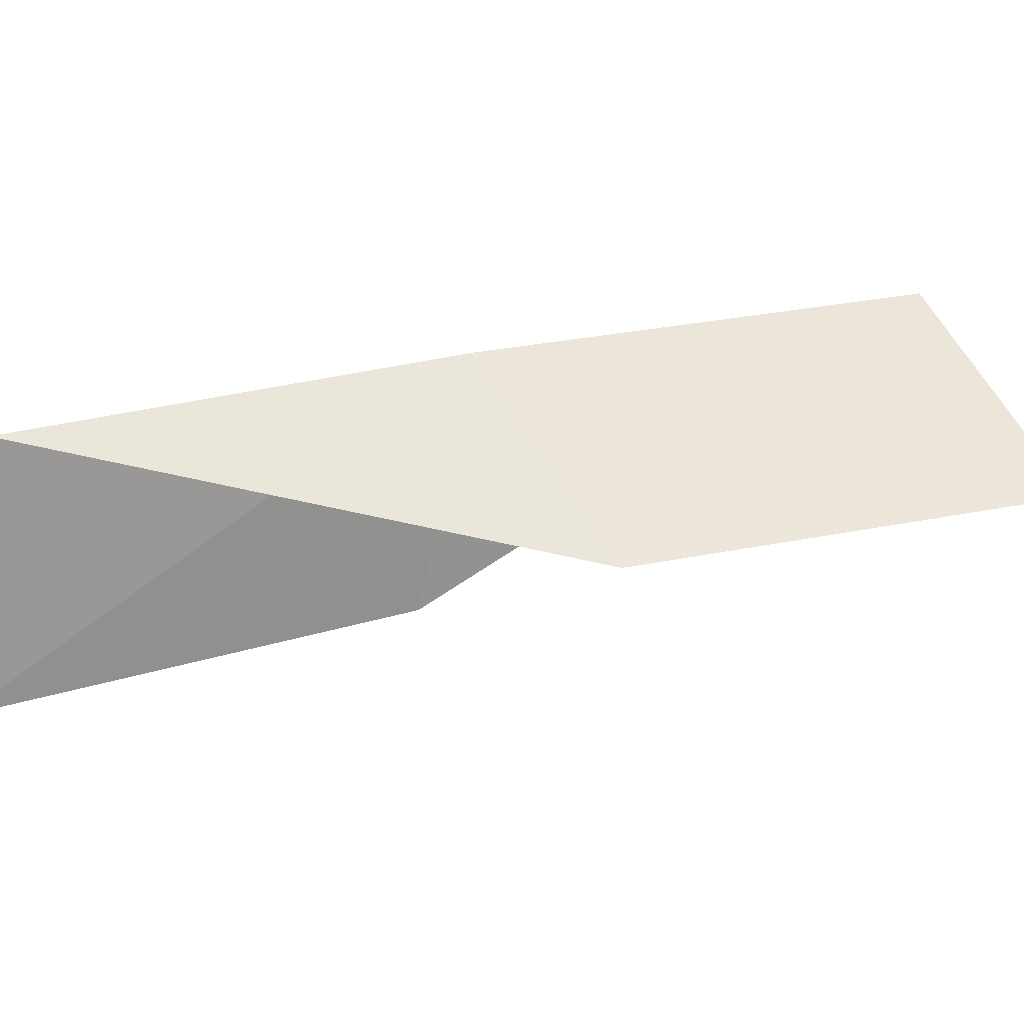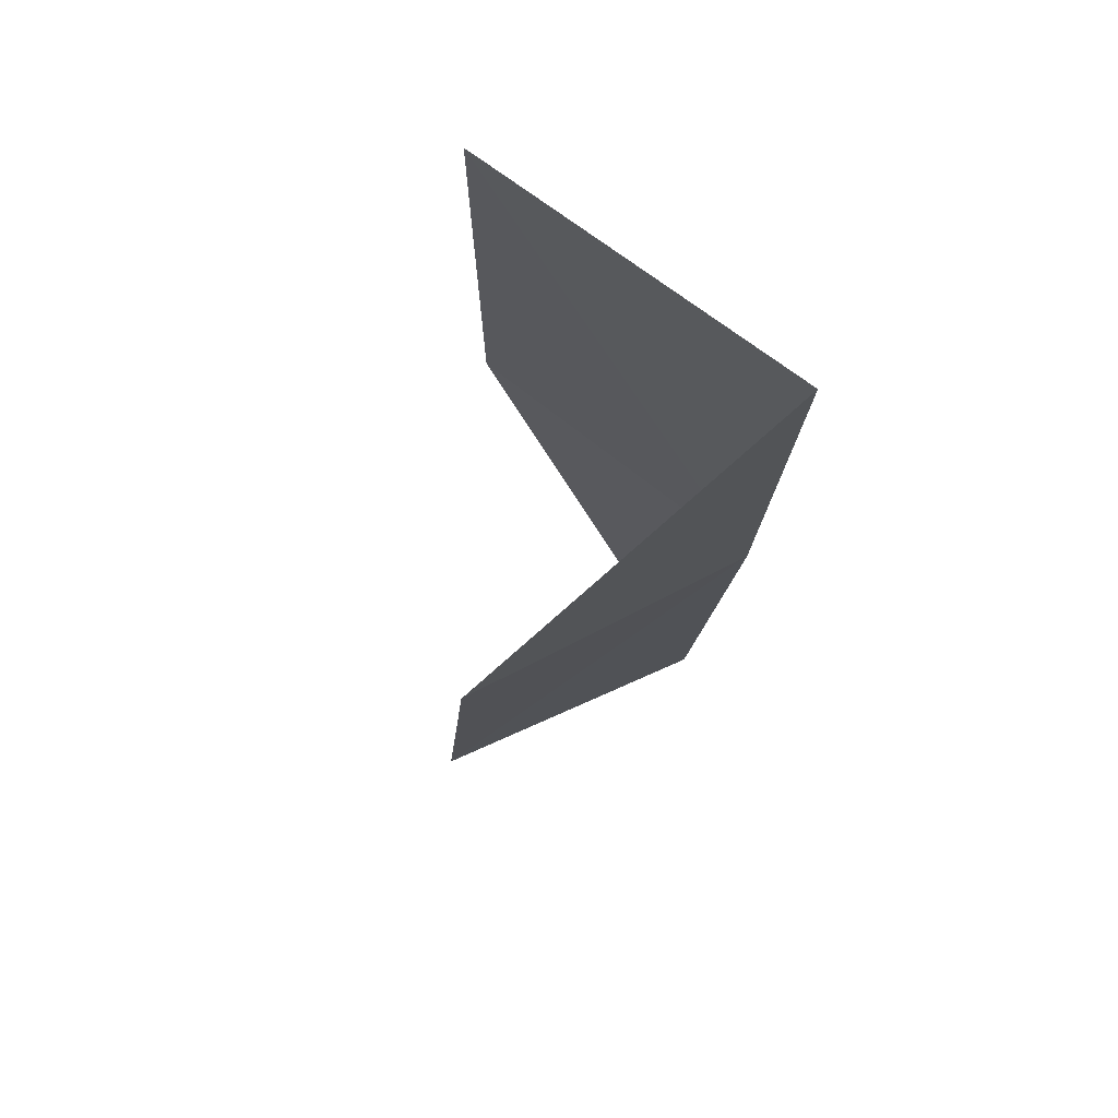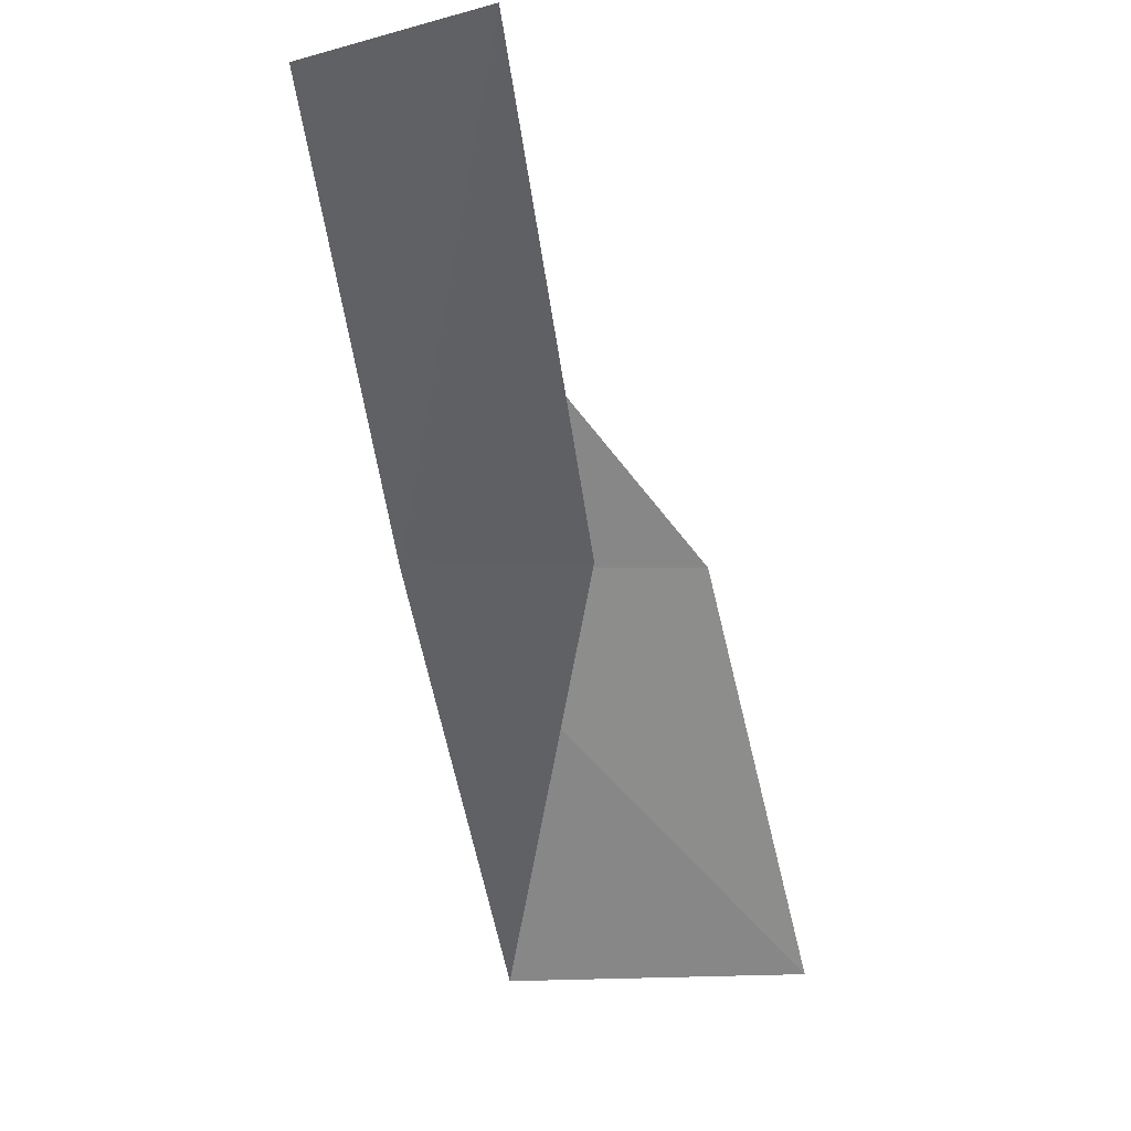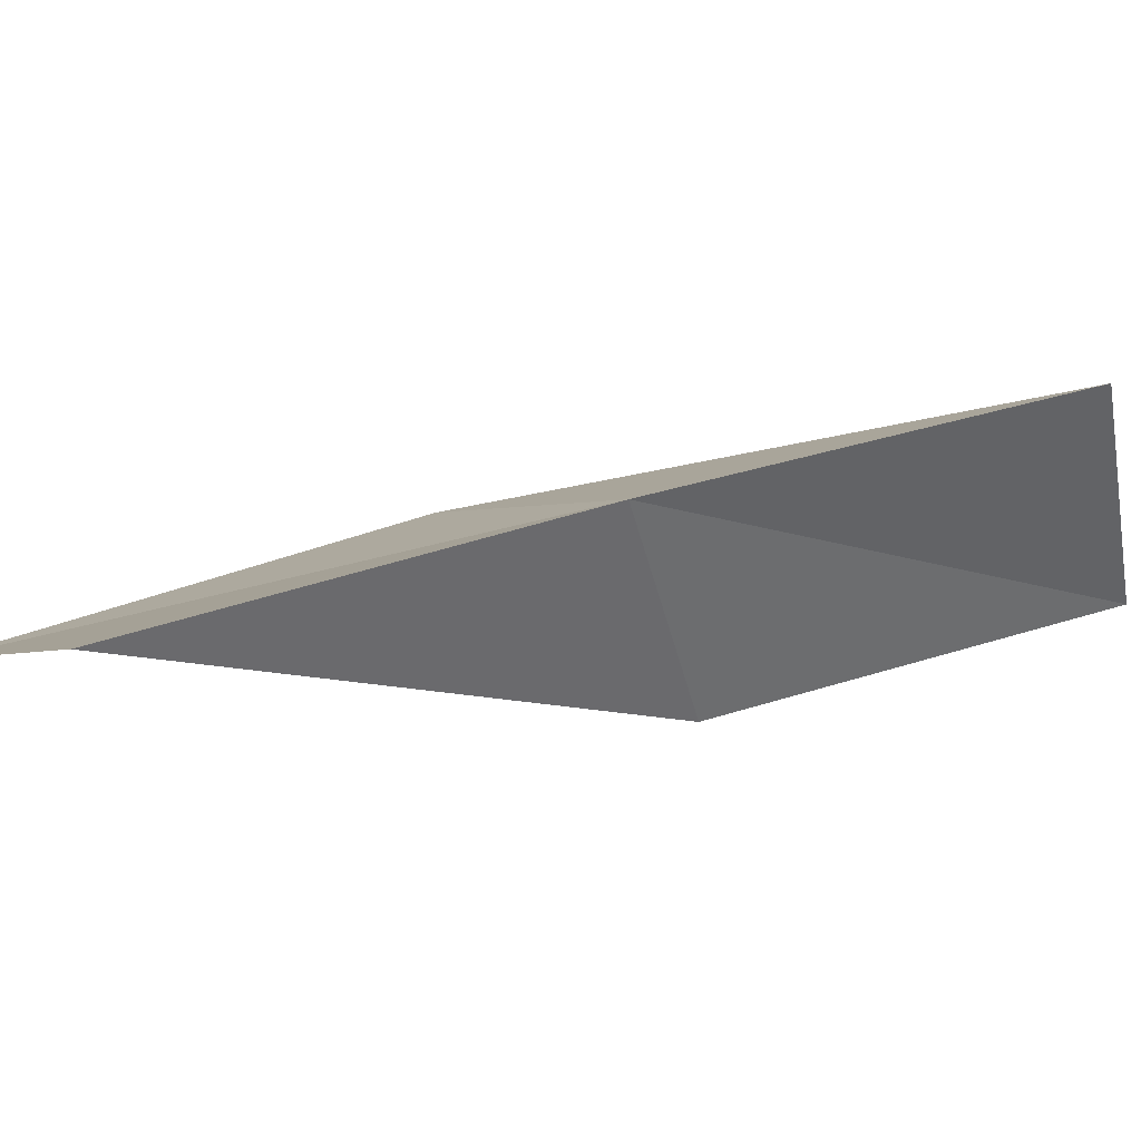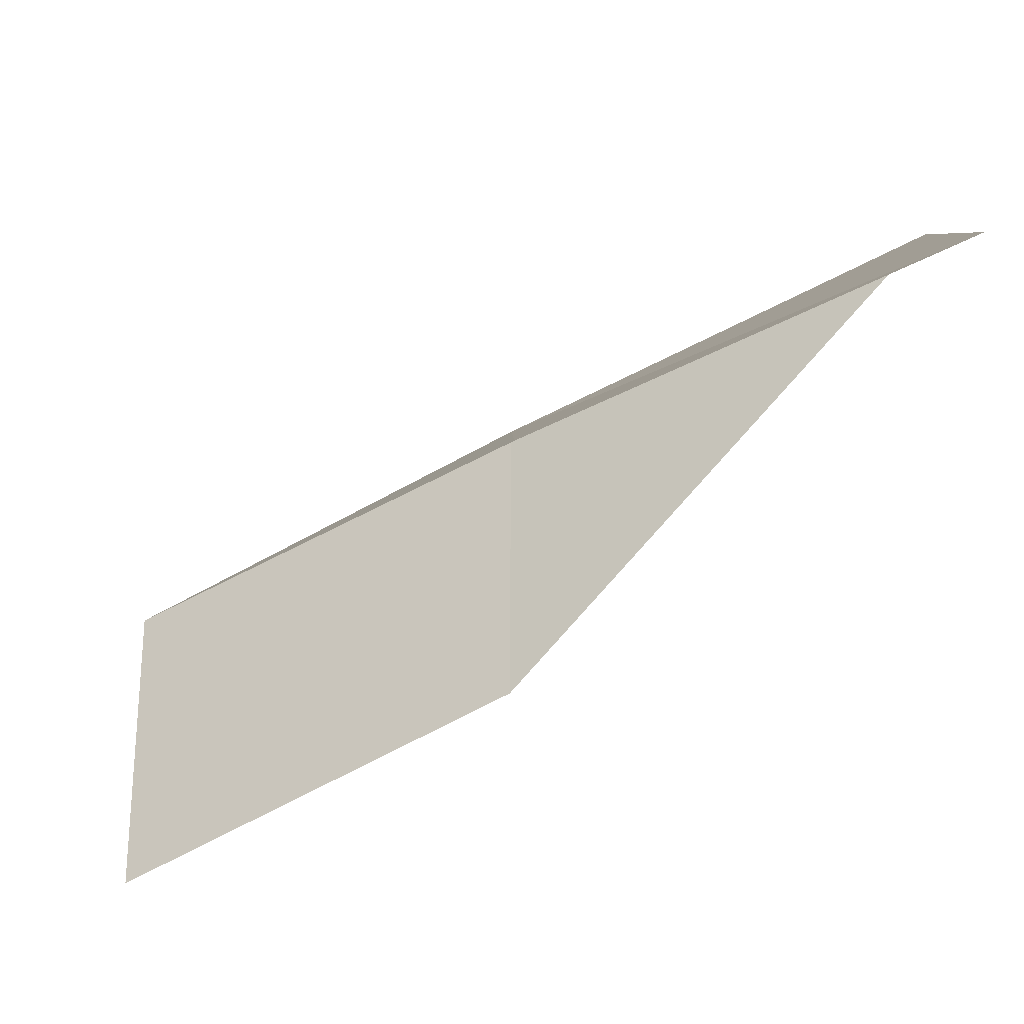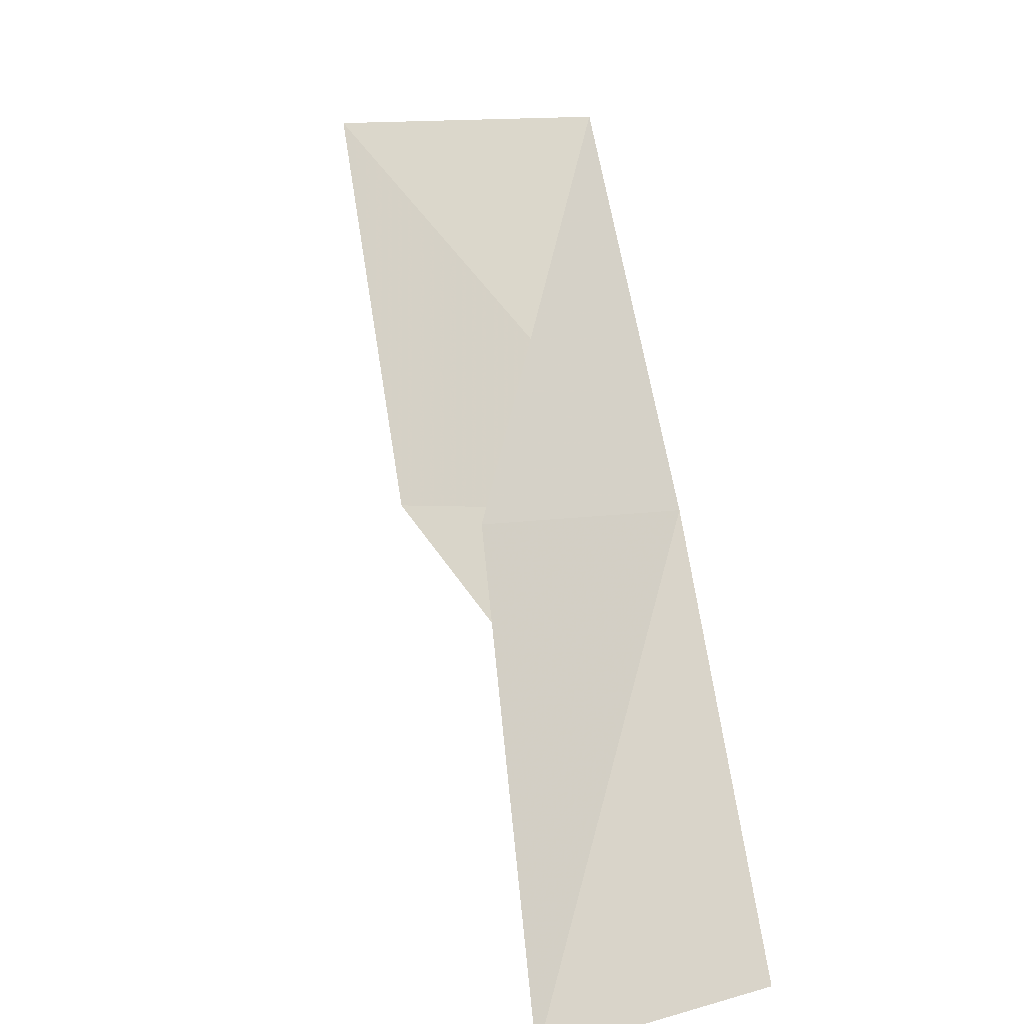
<metadata>
{"format":"obj","ext":"obj","renderer":"f3d","projection":"perspective","resolution":1024,"background":"white","views":[{"elev":8.5,"azim":-132.6,"up":"+Y"},{"elev":-71.8,"azim":69.8,"up":"+Z"},{"elev":-0.9,"azim":-85.1,"up":"+Z"},{"elev":55.2,"azim":36.0,"up":"+Y"},{"elev":-38.2,"azim":-90.9,"up":"+Y"},{"elev":3.4,"azim":58.6,"up":"+Z"}]}
</metadata>
<code>
v 35.51 23.56 70.03
v 36.45 20.51 70.03
v 32.79 24.17 74.54
v 30.62 22.02 74.54
v 33.13 21.44 70.03
v 39.06 19.52 65.53
v 38.24 22.75 65.53
f 1 3 2
f 1 5 4
f 1 4 3
f 1 6 7
f 1 2 6
f 1 7 5

</code>
